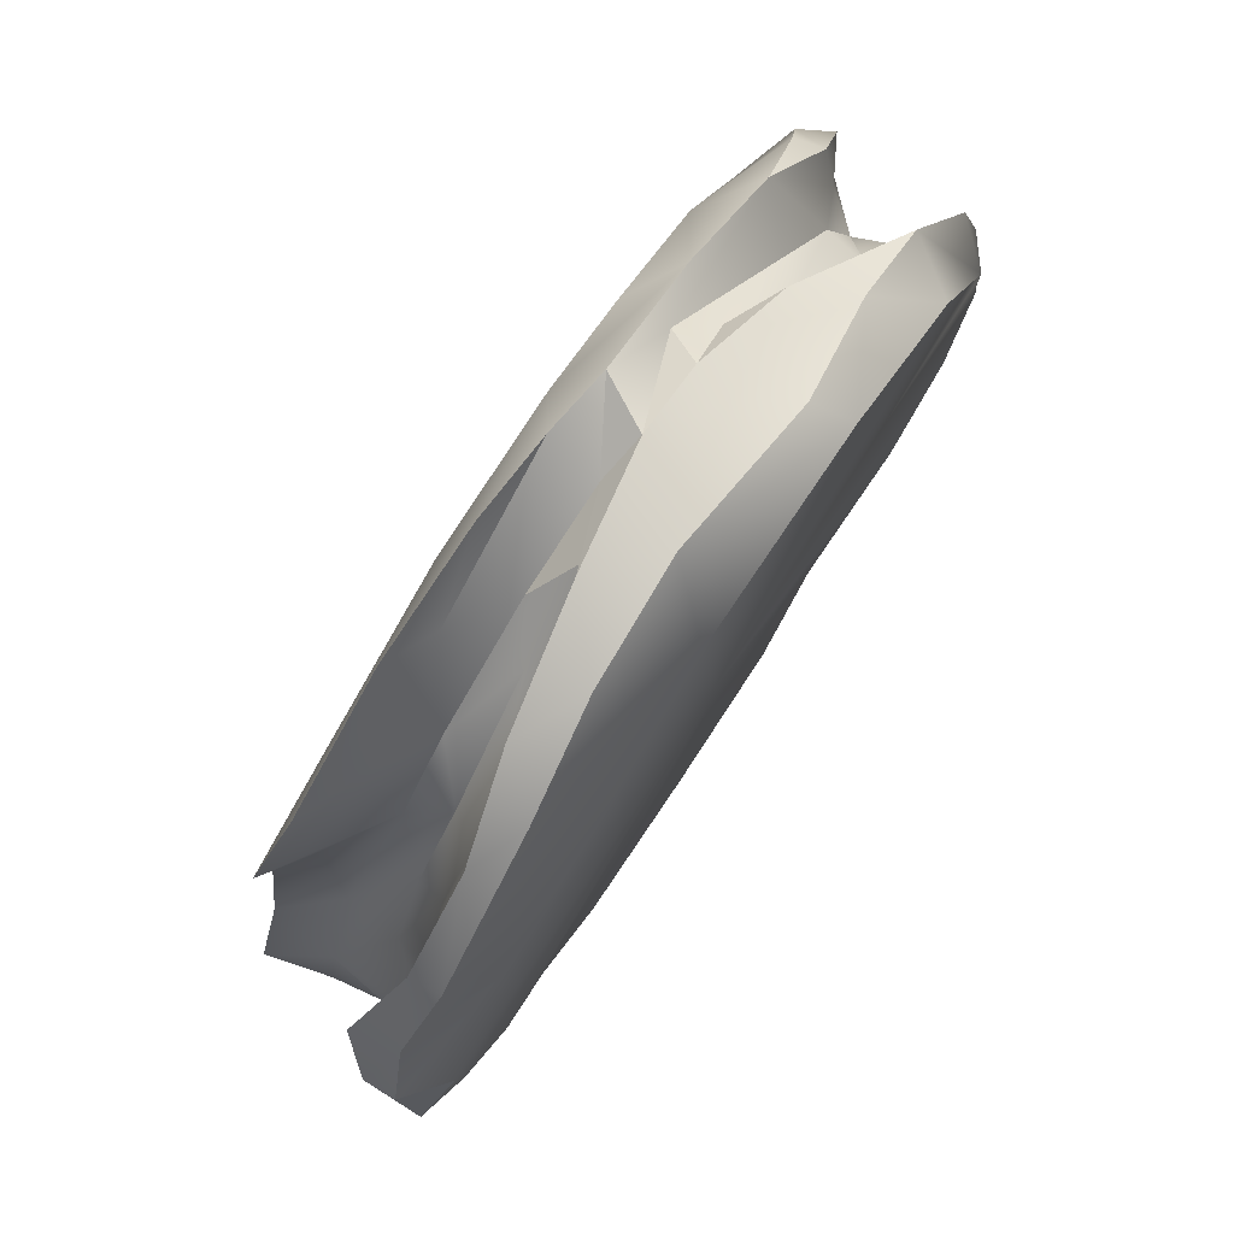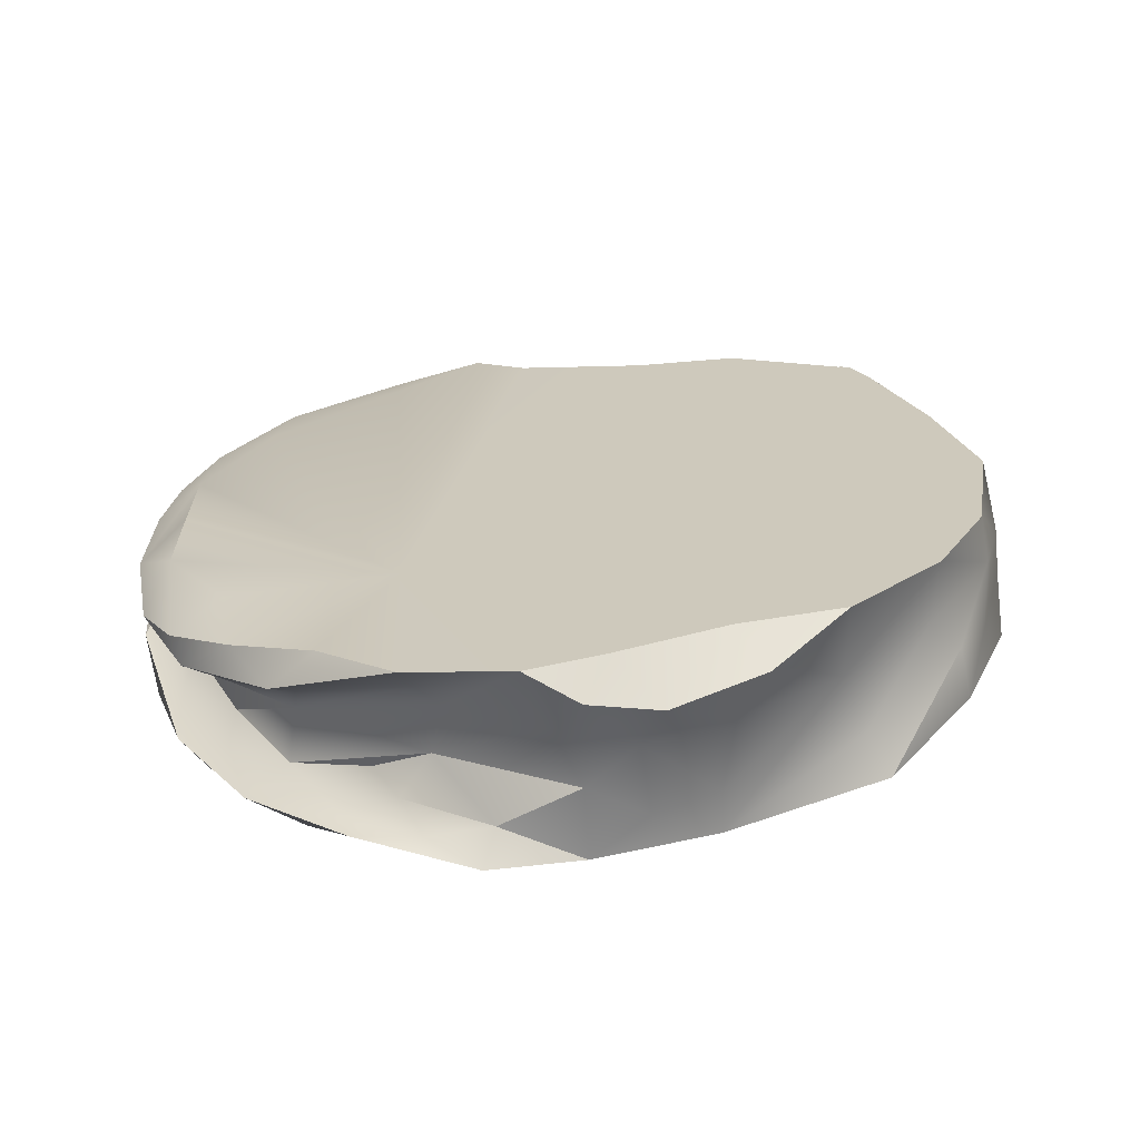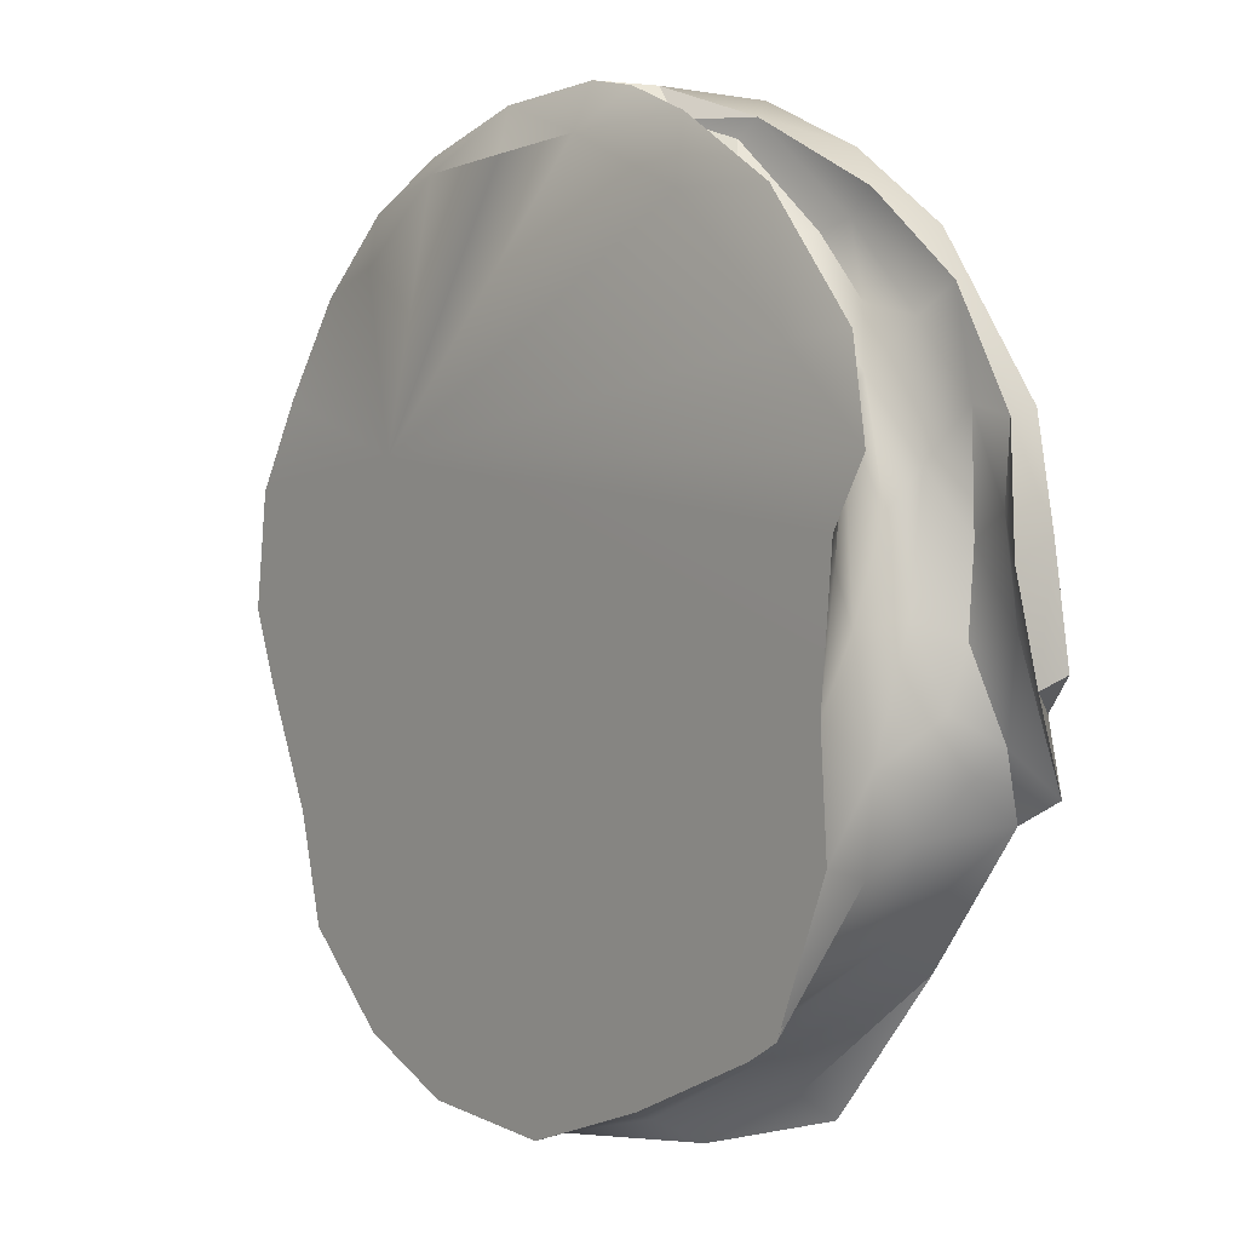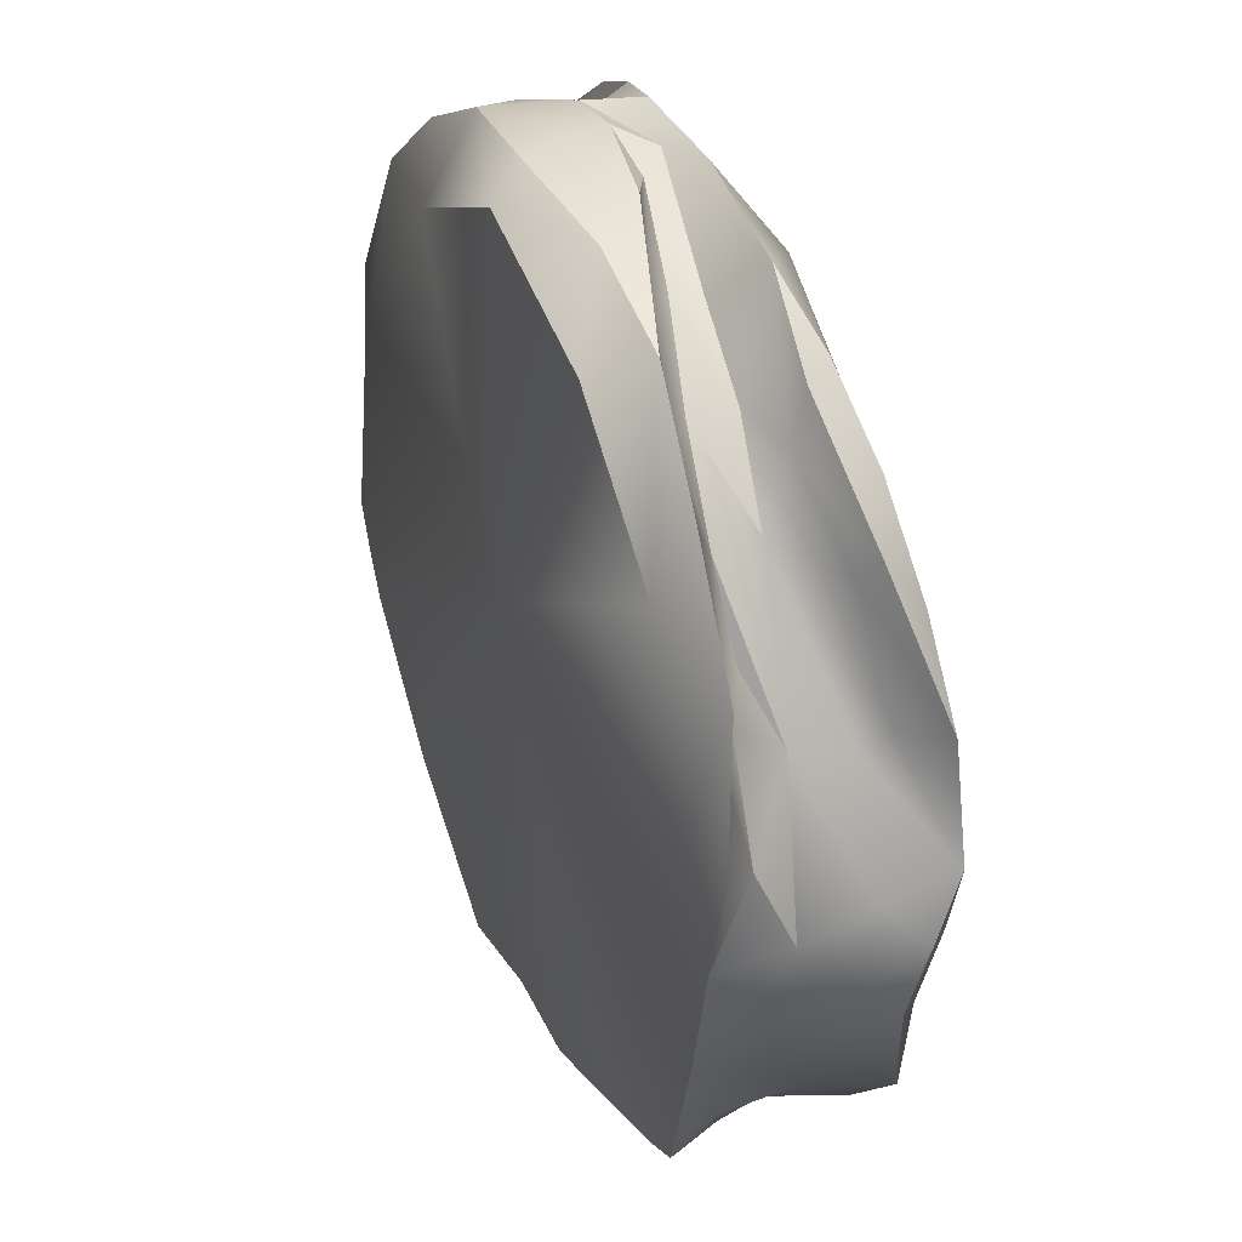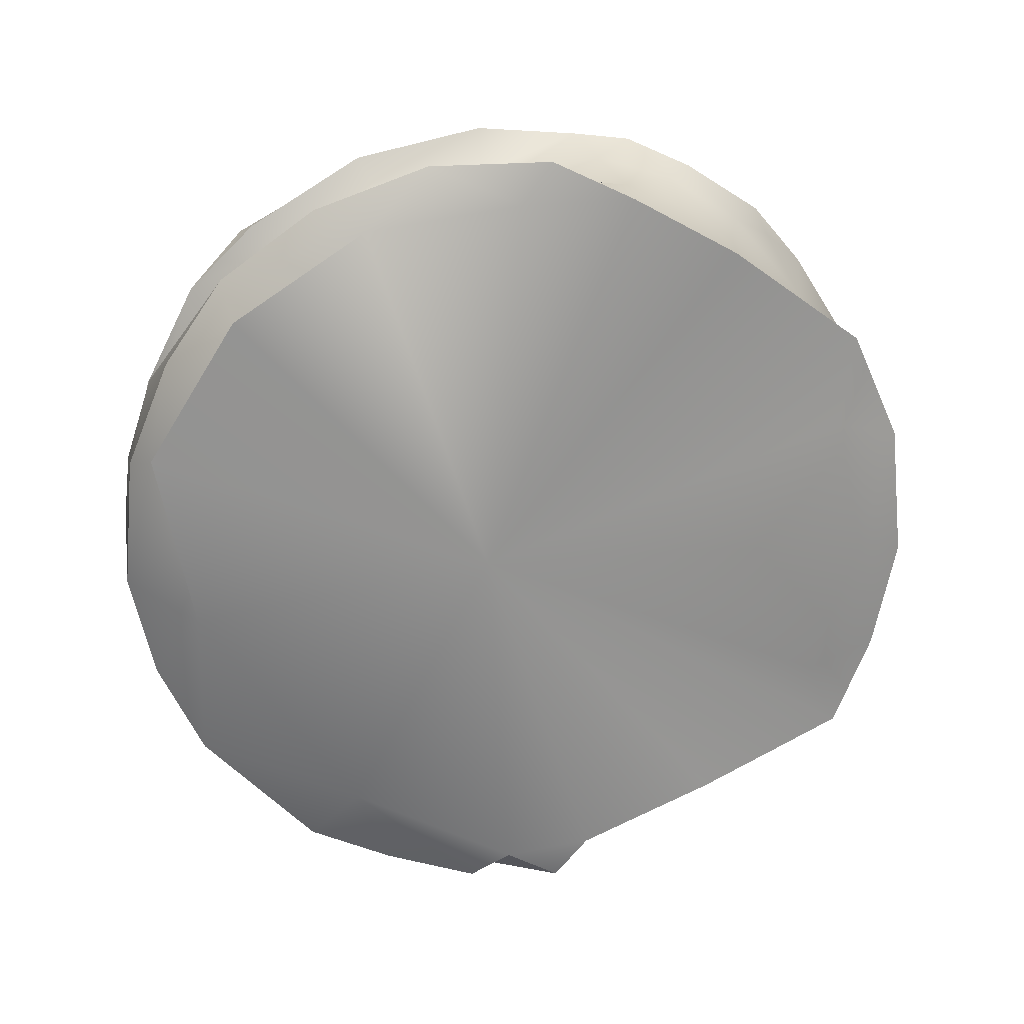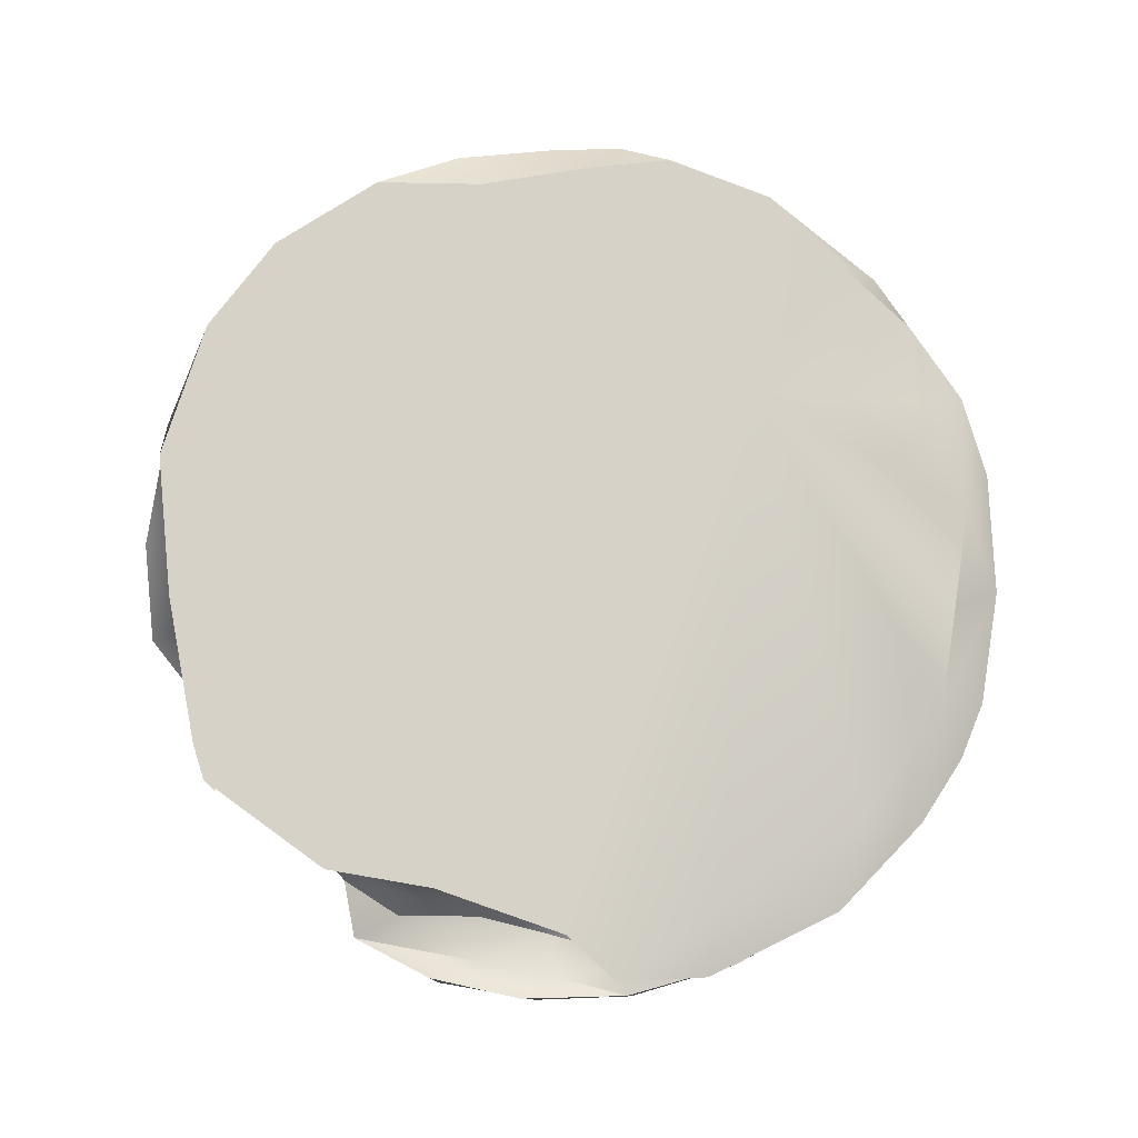
<metadata>
{"format":"obj","ext":"obj","renderer":"f3d","projection":"perspective","resolution":1024,"background":"white","views":[{"elev":69.7,"azim":124.9,"up":"+Y"},{"elev":26.9,"azim":-77.7,"up":"+Z"},{"elev":11.9,"azim":54.4,"up":"+Y"},{"elev":23.2,"azim":-110.1,"up":"+Y"},{"elev":-65.1,"azim":-93.4,"up":"+Z"},{"elev":75.4,"azim":110.8,"up":"+Z"}]}
</metadata>
<code>
v -19.01 -56.9 1481
v 13.47 -46.19 1481
v 2.635 -38.34 1485
v 19.2 -56.52 1481
v 13.93 -45.83 1485
v 14.5 -52.9 1483
v 6.235 -39.13 1486
v -16.02 -69.59 1487
v 9.176 -42.07 1485
v 17.73 -64.13 1479
v -18.15 -65.96 1486
v -11.54 -75.82 1482
v 17.37 -59.04 1488
v 11.65 -72.85 1483
v 6.557 -42.05 1483
v 11.25 -45.85 1481
v 6.539 -78.55 1484
v -19.49 -53.74 1481
v 3.436 -78.1 1490
v 1.32 -79.05 1488
v -17.05 -48.23 1480
v -5.608 -39.32 1485
v -14.55 -49.88 1484
v 16.62 -70.48 1489
v 20.73 -57.95 1480
v 9.346 -74.72 1487
v 16.51 -46.02 1486
v 17.14 -52.73 1487
v 13.23 -71.61 1481
v 17.46 -59.63 1482
v 17.98 -49.04 1479
v 20.17 -62.6 1479
v 16.75 -53.73 1481
v 20.77 -58.33 1481
v -16.08 -69.1 1483
v -19.23 -61.17 1489
v 16.4 -70.39 1489
v -15.95 -70.91 1489
v 11.19 -41.75 1481
v 20.19 -53.89 1482
v -4.398 -40.62 1478
v 16.29 -48.98 1480
v -16.94 -50.79 1486
v 14.87 -44.84 1480
v -16.05 -47.61 1487
v -16.53 -50.86 1479
v -1.948 -38.85 1481
v 8.225 -43.62 1482
v -2.327 -38.62 1483
v -14.57 -69.12 1490
v 4.508 -42.92 1478
v 18.28 -49.83 1487
v 14.29 -70.91 1488
v 6.048 -76.81 1488
v 10.3 -77.2 1481
v -4.591 -40 1483
v -16.17 -53.83 1482
v 18.55 -52.44 1481
v 14.25 -70.47 1480
v -17.39 -55.38 1482
v -11.77 -44.6 1478
v 18.63 -59.91 1479
v -14.69 -71.6 1488
v 12.59 -48.11 1482
v -13.89 -44.02 1486
v 9.73 -76 1482
v -15.52 -49.87 1481
v -18.96 -60.02 1482
v 18.49 -60.89 1480
v -18.53 -63.91 1480
v -14.55 -44.74 1485
v -3.767 -41.06 1487
v -18.05 -49.97 1487
v 6.979 -75.49 1481
v -19.37 -56.08 1489
v -12.39 -46.09 1488
v 11.54 -41.4 1486
v 17.08 -64.17 1483
v -13.16 -43.72 1481
v -12.75 -73.73 1490
v -8.425 -42.06 1487
v 2.592 -39.65 1483
v 0.5326 -79.74 1483
v -6.455 -78.14 1486
v -19.41 -63.83 1488
v 12.76 -43.13 1479
v 8.889 -43.48 1481
v -7.414 -76.72 1487
v 12.46 -71.94 1486
v 7.214 -41.84 1487
v -8.718 -41.05 1480
v 15.01 -51.5 1478
v -12.45 -46.05 1484
v 15.6 -68.21 1483
v 15.87 -56.54 1485
v 13.73 -46.6 1487
v 0.9721 -57.77 1479
v 9.359 -75.17 1490
v 5.346 -77.56 1486
v 17.62 -62.32 1481
v 16.03 -56.42 1483
v 3.373 -39 1480
v -17.48 -57.41 1486
v -0.3058 -38.23 1485
v -17.64 -66.38 1482
v -9.908 -53.49 1488
v -9.279 -43.14 1484
v -0.4117 -77.39 1481
v 15.28 -71.54 1489
v 16.92 -69.77 1489
v -3.558 -78.99 1485
v -17.45 -64.5 1490
v 15.67 -54.29 1486
v -17.79 -52.7 1481
v -3.19 -39.32 1484
v 5.088 -40.29 1482
v -17.66 -56.24 1487
v 6.061 -78.93 1482
v -9.922 -42.9 1481
v -20.18 -59.74 1480
v 8.489 -40.52 1479
v -18.78 -62.29 1487
v -13.72 -46.35 1481
v -6.93 -39.86 1482
v -11.2 -74.56 1484
v -17.58 -52.03 1488
v -8.527 -42.96 1483
v 10.08 -42.94 1481
v -15.97 -69.15 1481
v 17.3 -61.19 1486
v 17.22 -57.19 1481
v -3.584 -39.32 1479
v 3.142 -79.23 1485
v 18.14 -49.22 1480
v -12.21 -46.28 1482
v -5.987 -78.69 1483
v -14.48 -46.88 1485
v 14.84 -51.26 1481
v -11.95 -73.47 1487
v -16.99 -56.75 1484
v 16.07 -51.58 1486
v 16.58 -68.13 1488
v 0.7687 -40.09 1487
v 13.51 -49.18 1484
v -2.732 -78.86 1488
v -18.32 -67.05 1488
v 5.838 -39.47 1482
v 0.8661 -38.44 1483
v -8.091 -77.04 1491
v 11.14 -45.88 1484
v 18.36 -63.94 1488
v -18.29 -63.63 1484
v -10.89 -41.57 1485
v 19.82 -53.25 1480
v -18.06 -58.4 1480
v -3.162 -78.45 1491
v 17.41 -65.02 1486
v -6.993 -75.41 1481
v 2.635 -38.34 1485
v 2.635 -38.34 1485
v 6.235 -39.13 1486
v 17.73 -64.13 1479
v 17.73 -64.13 1479
v -11.54 -75.82 1482
v -11.54 -75.82 1482
v 17.37 -59.04 1488
v 6.557 -42.05 1483
v 6.557 -42.05 1483
v 6.539 -78.55 1484
v -19.49 -53.74 1481
v 3.436 -78.1 1490
v -17.05 -48.23 1480
v -5.608 -39.32 1485
v -14.55 -49.88 1484
v 16.62 -70.48 1489
v 16.62 -70.48 1489
v 16.62 -70.48 1489
v 16.62 -70.48 1489
v 20.73 -57.95 1480
v 20.73 -57.95 1480
v 16.51 -46.02 1486
v 17.14 -52.73 1487
v 17.98 -49.04 1479
v 20.17 -62.6 1479
v 20.17 -62.6 1479
v 20.17 -62.6 1479
v 16.75 -53.73 1481
v 20.77 -58.33 1481
v 20.77 -58.33 1481
v 20.77 -58.33 1481
v -19.23 -61.17 1489
v -19.23 -61.17 1489
v 16.4 -70.39 1489
v -15.95 -70.91 1489
v 11.19 -41.75 1481
v 20.19 -53.89 1482
v -4.398 -40.62 1478
v 14.87 -44.84 1480
v -16.05 -47.61 1487
v -2.327 -38.62 1483
v -2.327 -38.62 1483
v -2.327 -38.62 1483
v -14.57 -69.12 1490
v 18.28 -49.83 1487
v 10.3 -77.2 1481
v 10.3 -77.2 1481
v -4.591 -40 1483
v -4.591 -40 1483
v -16.17 -53.83 1482
v 14.25 -70.47 1480
v 14.25 -70.47 1480
v -11.77 -44.6 1478
v 18.63 -59.91 1479
v 18.63 -59.91 1479
v 12.59 -48.11 1482
v -13.89 -44.02 1486
v -15.52 -49.87 1481
v -15.52 -49.87 1481
v -18.96 -60.02 1482
v -18.96 -60.02 1482
v 18.49 -60.89 1480
v -18.53 -63.91 1480
v -18.53 -63.91 1480
v -14.55 -44.74 1485
v -3.767 -41.06 1487
v -18.05 -49.97 1487
v -19.37 -56.08 1489
v -19.37 -56.08 1489
v 11.54 -41.4 1486
v -13.16 -43.72 1481
v -13.16 -43.72 1481
v -12.75 -73.73 1490
v -12.75 -73.73 1490
v 2.592 -39.65 1483
v 2.592 -39.65 1483
v 2.592 -39.65 1483
v 2.592 -39.65 1483
v 0.5326 -79.74 1483
v -19.41 -63.83 1488
v 12.76 -43.13 1479
v 8.889 -43.48 1481
v -8.718 -41.05 1480
v -12.45 -46.05 1484
v 9.359 -75.17 1490
v 3.373 -39 1480
v -0.3058 -38.23 1485
v -0.3058 -38.23 1485
v -0.3058 -38.23 1485
v -9.279 -43.14 1484
v 15.28 -71.54 1489
v 15.28 -71.54 1489
v 15.28 -71.54 1489
v 16.92 -69.77 1489
v -17.45 -64.5 1490
v -3.19 -39.32 1484
v -3.19 -39.32 1484
v 5.088 -40.29 1482
v 5.088 -40.29 1482
v 6.061 -78.93 1482
v -20.18 -59.74 1480
v 8.489 -40.52 1479
v -6.93 -39.86 1482
v -6.93 -39.86 1482
v -17.58 -52.03 1488
v -8.527 -42.96 1483
v -15.97 -69.15 1481
v 17.22 -57.19 1481
v -3.584 -39.32 1479
v 18.14 -49.22 1480
v 18.14 -49.22 1480
v -12.21 -46.28 1482
v -12.21 -46.28 1482
v -5.987 -78.69 1483
v -16.99 -56.75 1484
v -16.99 -56.75 1484
v 16.58 -68.13 1488
v -18.32 -67.05 1488
v 5.838 -39.47 1482
v 5.838 -39.47 1482
v 0.8661 -38.44 1483
v 0.8661 -38.44 1483
v 0.8661 -38.44 1483
v 0.8661 -38.44 1483
v -8.091 -77.04 1491
v 11.14 -45.88 1484
v 18.36 -63.94 1488
v -18.29 -63.63 1484
v -10.89 -41.57 1485
v -10.89 -41.57 1485
v 19.82 -53.25 1480
v -3.162 -78.45 1491
v 17.41 -65.02 1486
g grp1
f 83 111 136
f 112 146 50
f 81 65 76
f 46 61 97
f 73 45 71
f 55 118 74
f 111 20 145
f 149 106 80
f 97 59 55
f 73 75 126
f 97 55 74
f 98 109 106
f 111 84 136
f 37 24 106
f 106 149 156
f 24 151 106
f 32 10 62
f 97 158 12
f 106 36 254
f 86 39 44
f 46 155 18
f 106 52 96
f 46 18 21
f 193 110 175
f 184 213 34
f 28 52 106
f 155 46 97
f 7 90 77
f 191 85 112
f 148 47 49
f 27 77 96
f 129 70 97
f 126 45 73
f 133 259 17
f 20 133 17
f 205 17 259
f 52 27 96
f 22 72 143
f 124 47 91
f 158 273 12
f 71 216 153
f 62 10 97
f 31 86 44
f 156 19 106
f 38 50 146
f 79 242 212
f 91 47 132
f 102 147 121
f 25 188 214
f 102 148 147
f 106 264 227
f 13 28 106
f 97 70 155
f 81 72 22
f 106 143 225
f 104 22 143
f 36 106 227
f 3 104 143
f 288 65 81
f 164 136 84
f 146 112 85
f 259 133 83
f 79 212 46
f 106 19 98
f 154 31 134
f 39 86 121
f 124 91 230
f 143 106 90
f 71 45 216
f 111 133 20
f 79 46 21
f 96 90 106
f 90 7 143
f 148 102 47
f 106 225 81
f 120 155 70
f 37 106 109
f 264 106 199
f 106 151 13
f 134 31 44
f 189 179 154
f 145 84 111
f 96 77 90
f 80 106 203
f 120 18 155
f 97 10 59
f 12 129 97
f 50 38 232
f 154 134 40
f 7 3 143
f 81 22 288
f 147 39 121
f 76 106 81
f 199 76 65
f 199 106 76
f 203 106 254
f 124 49 47
f 154 40 189
f 111 83 133
f 102 132 47
f 273 108 238
f 41 212 242
f 268 41 242
f 245 41 268
f 108 97 74
f 92 62 97
f 158 97 108
f 290 180 92
f 183 290 92
f 240 51 261
f 245 261 51
f 197 51 97
f 61 197 97
f 273 158 108
f 183 92 240
f 92 51 240
f 245 51 41
f 180 62 92
f 238 108 118
f 108 74 118
f 97 51 92
f 222 266 105
f 172 114 67
f 58 42 33
f 4 196 58
f 127 56 119
f 122 152 11
f 23 103 117
f 23 117 43
f 100 162 69
f 265 93 107
f 9 161 229
f 23 140 103
f 6 144 95
f 30 130 100
f 266 125 139
f 15 9 150
f 114 60 67
f 278 280 82
f 78 162 100
f 131 187 101
f 16 2 128
f 11 35 8
f 68 260 223
f 2 64 138
f 277 8 194
f 140 122 103
f 265 107 207
f 30 131 101
f 29 14 66
f 171 54 244
f 115 289 173
f 210 94 29
f 105 152 222
f 113 141 182
f 234 246 159
f 140 152 122
f 181 5 229
f 14 89 26
f 94 142 53
f 14 29 94
f 135 174 93
f 30 101 130
f 274 60 219
f 206 66 169
f 128 116 87
f 20 171 291
f 215 48 285
f 239 122 11
f 57 60 274
f 11 8 277
f 166 130 95
f 117 192 228
f 5 9 229
f 64 2 16
f 159 9 15
f 286 176 157
f 200 255 281
f 139 125 88
f 58 196 269
f 1 260 68
f 220 222 152
f 150 5 144
f 5 204 144
f 11 152 105
f 138 6 101
f 198 128 2
f 182 166 113
f 53 177 250
f 160 161 9
f 16 48 64
f 194 63 233
f 144 204 141
f 249 289 115
f 87 16 128
f 89 94 53
f 137 23 43
f 181 204 5
f 211 66 206
f 204 182 141
f 256 201 207
f 54 14 26
f 196 4 190
f 99 66 14
f 23 271 217
f 185 4 221
f 267 221 4
f 48 167 285
f 48 257 167
f 130 101 95
f 95 144 113
f 54 99 14
f 202 262 208
f 101 6 95
f 250 244 53
f 159 15 234
f 275 218 209
f 30 100 69
f 16 241 48
f 170 114 172
f 168 258 235
f 89 14 94
f 247 282 115
f 138 187 42
f 163 185 221
f 125 266 165
f 137 43 226
f 248 236 283
f 119 272 127
f 215 285 144
f 67 123 172
f 165 84 125
f 135 93 265
f 260 1 170
f 224 289 137
f 119 56 263
f 239 192 122
f 78 157 94
f 130 157 78
f 231 172 123
f 43 117 228
f 33 267 4
f 256 207 107
f 192 103 122
f 53 276 177
f 35 11 105
f 137 289 243
f 186 190 4
f 2 138 42
f 244 26 89
f 257 48 241
f 169 99 20
f 233 63 139
f 128 195 279
f 194 8 63
f 219 287 274
f 284 233 139
f 145 291 284
f 88 84 145
f 66 210 29
f 68 60 1
f 20 291 145
f 1 114 170
f 162 78 94
f 99 54 20
f 20 54 171
f 99 169 66
f 243 289 249
f 215 144 6
f 123 67 272
f 67 60 57
f 100 130 78
f 42 270 198
f 139 8 35
f 137 243 23
f 131 30 69
f 33 4 58
f 140 23 217
f 137 226 224
f 166 95 113
f 187 138 101
f 244 89 53
f 139 35 266
f 198 195 128
f 35 105 266
f 272 119 123
f 64 6 138
f 244 54 26
f 286 130 166
f 123 119 231
f 198 2 42
f 292 177 276
f 63 8 139
f 117 103 192
f 144 141 113
f 237 116 279
f 210 162 94
f 42 58 270
f 157 130 286
f 226 43 228
f 173 247 115
f 88 125 84
f 279 116 128
f 145 284 88
f 9 5 150
f 139 88 284
f 119 263 231
f 114 1 60
f 94 157 142
f 11 277 239
f 193 251 110
f 178 253 252

</code>
